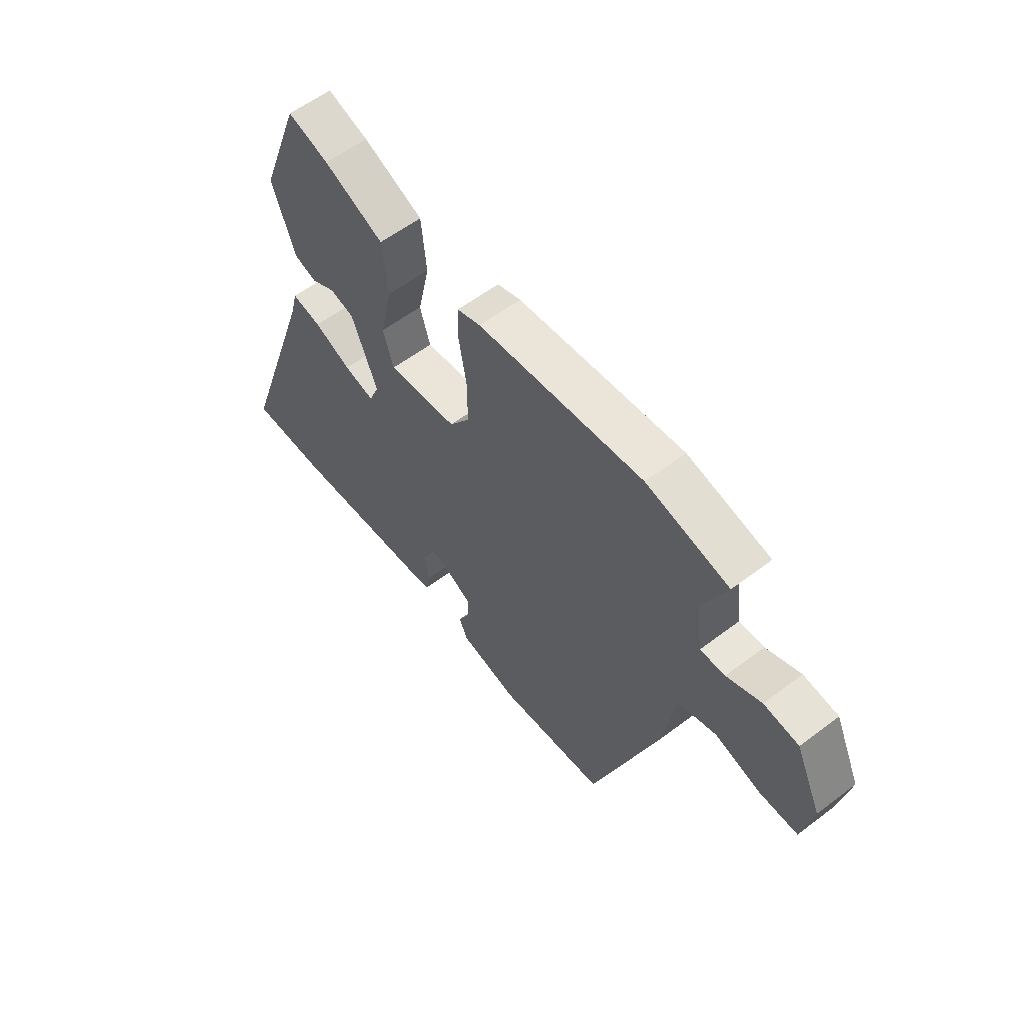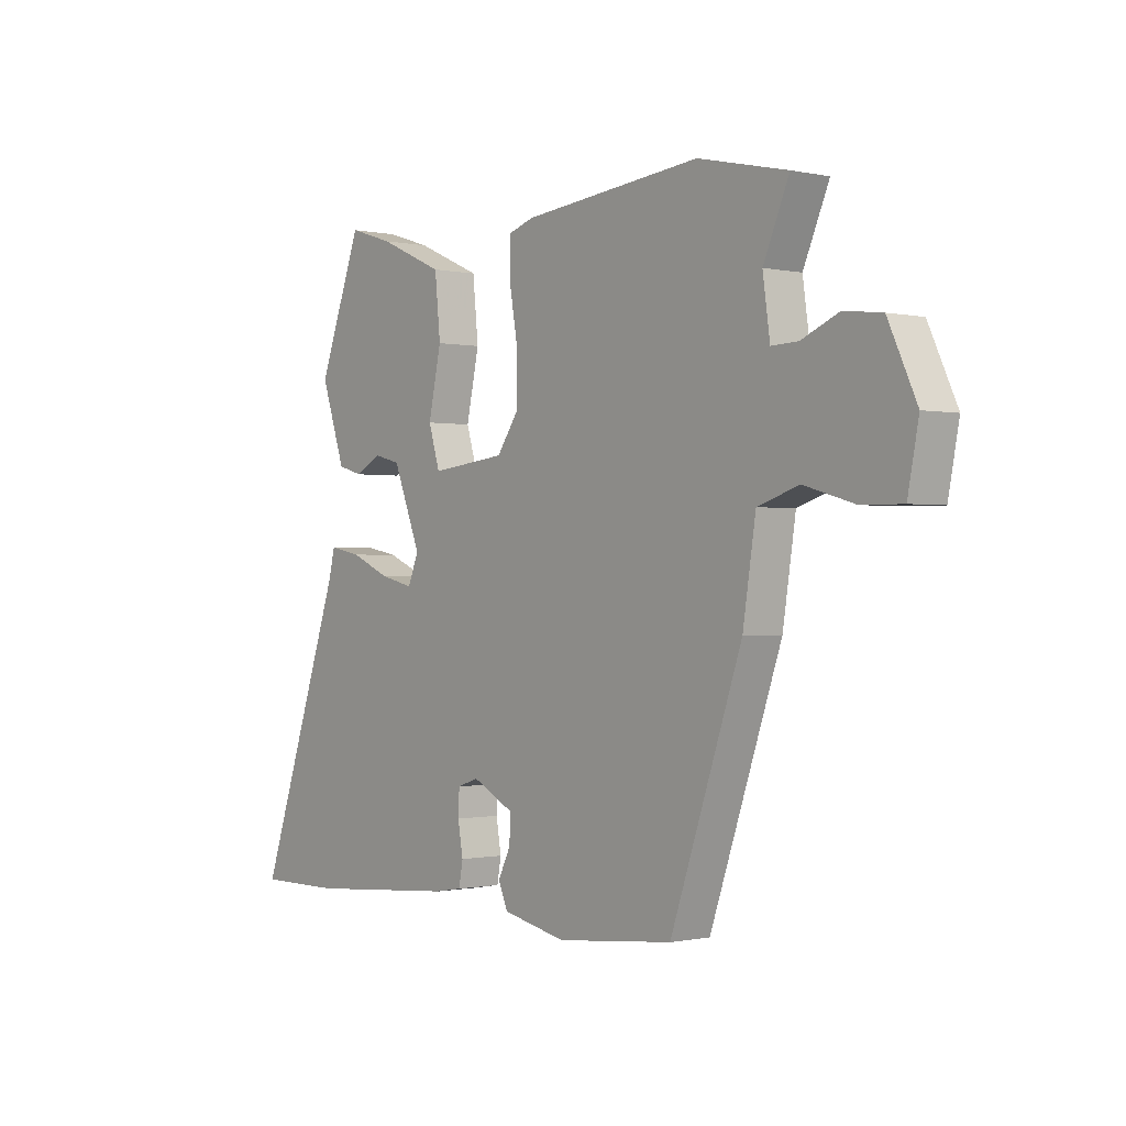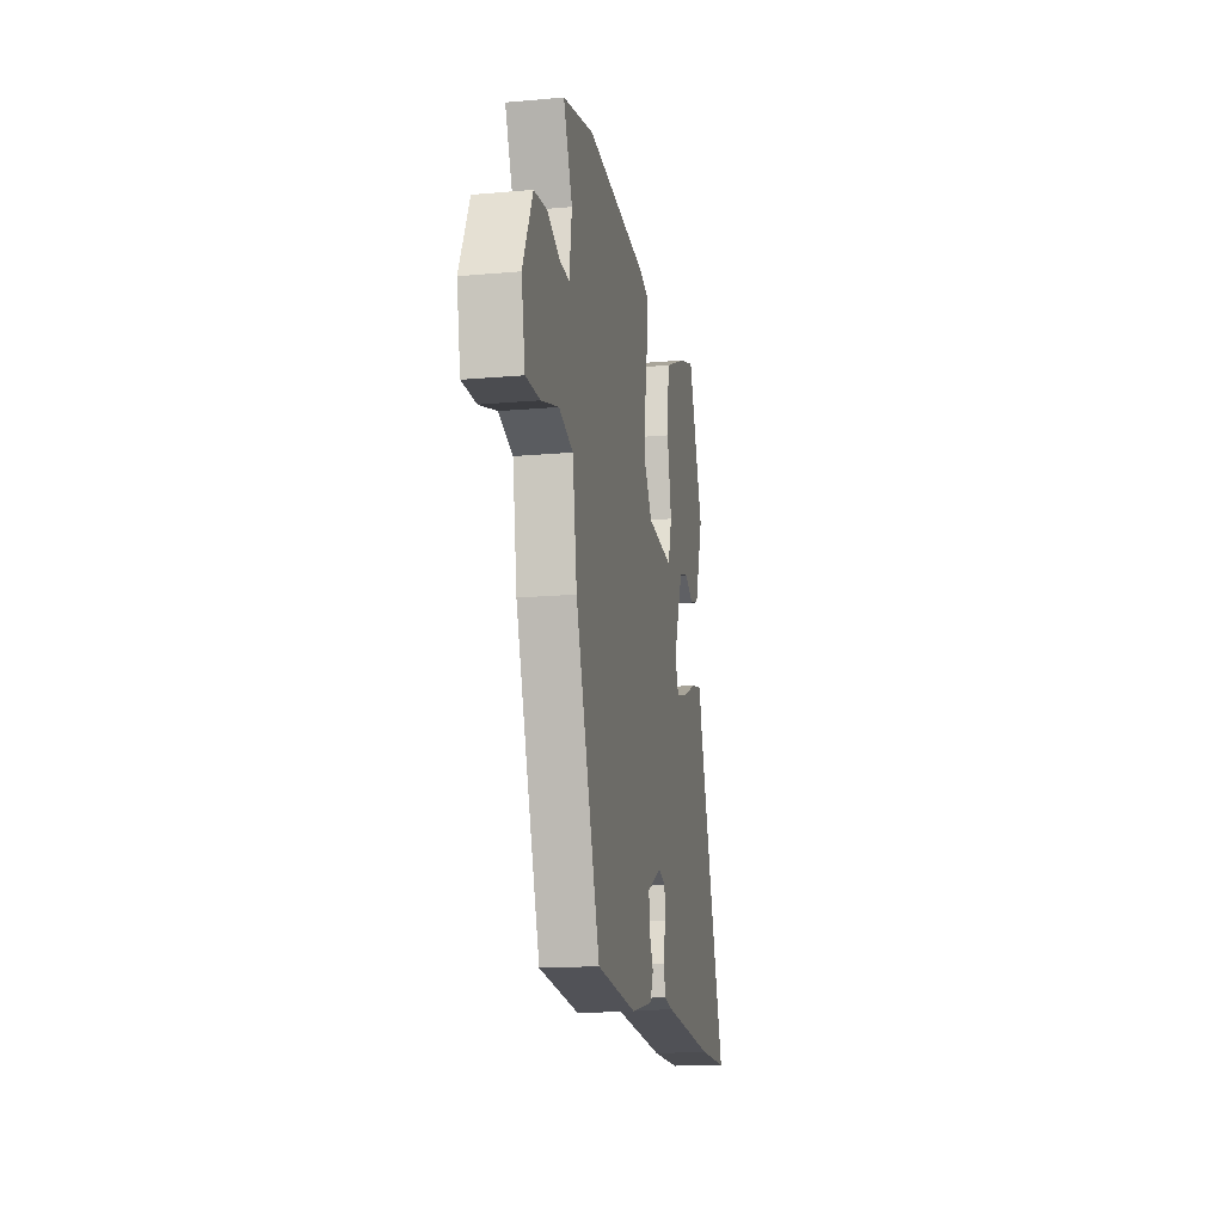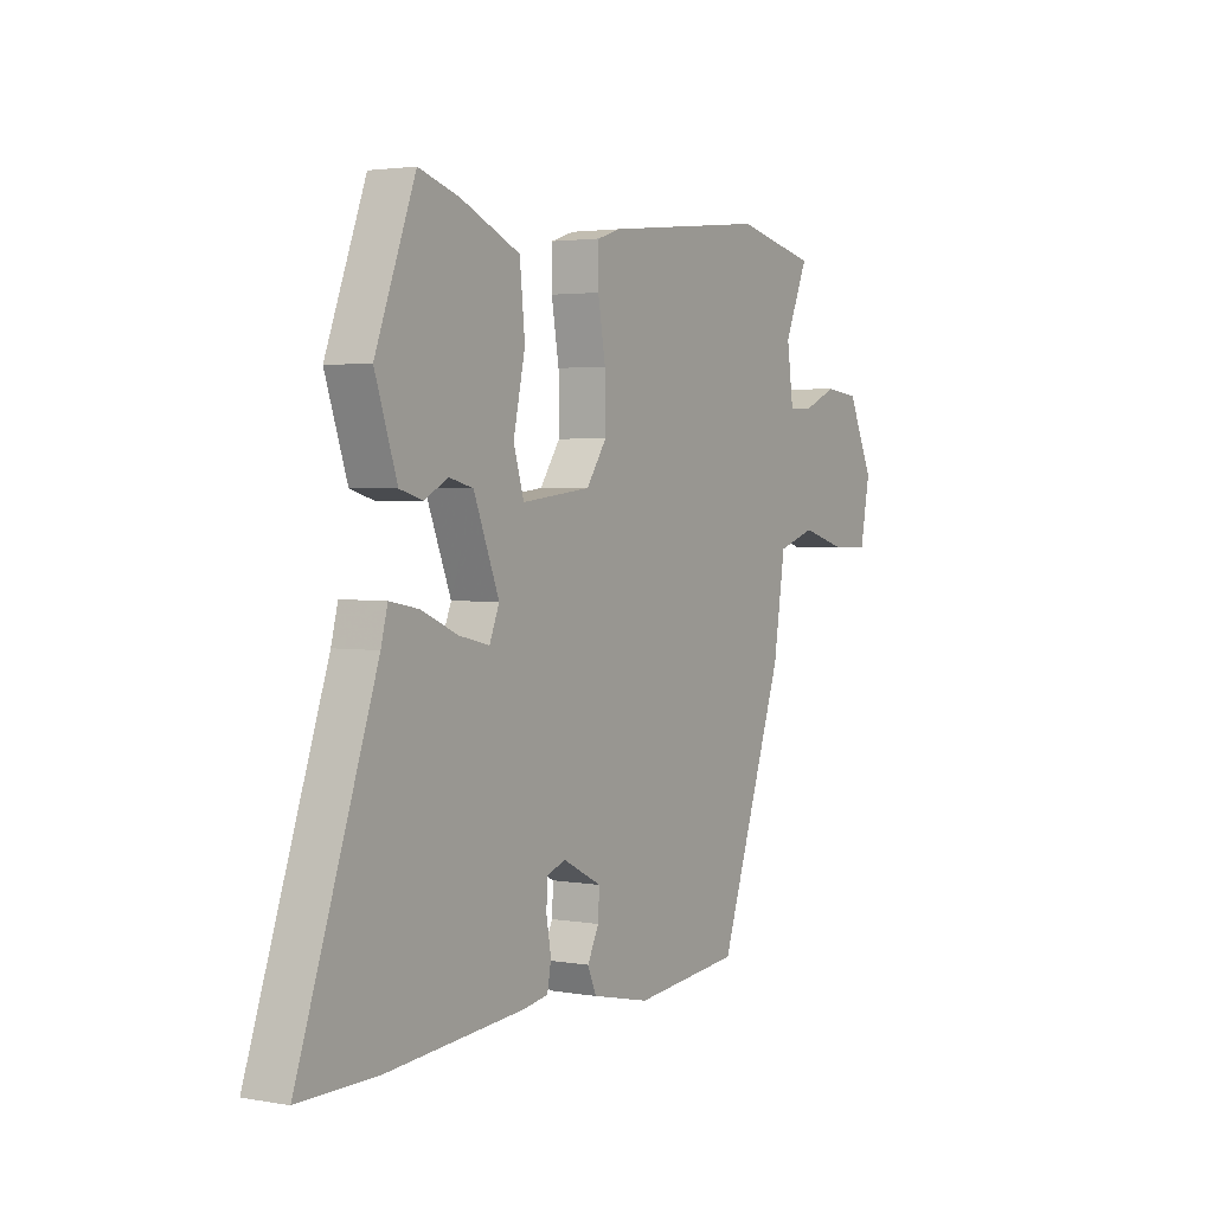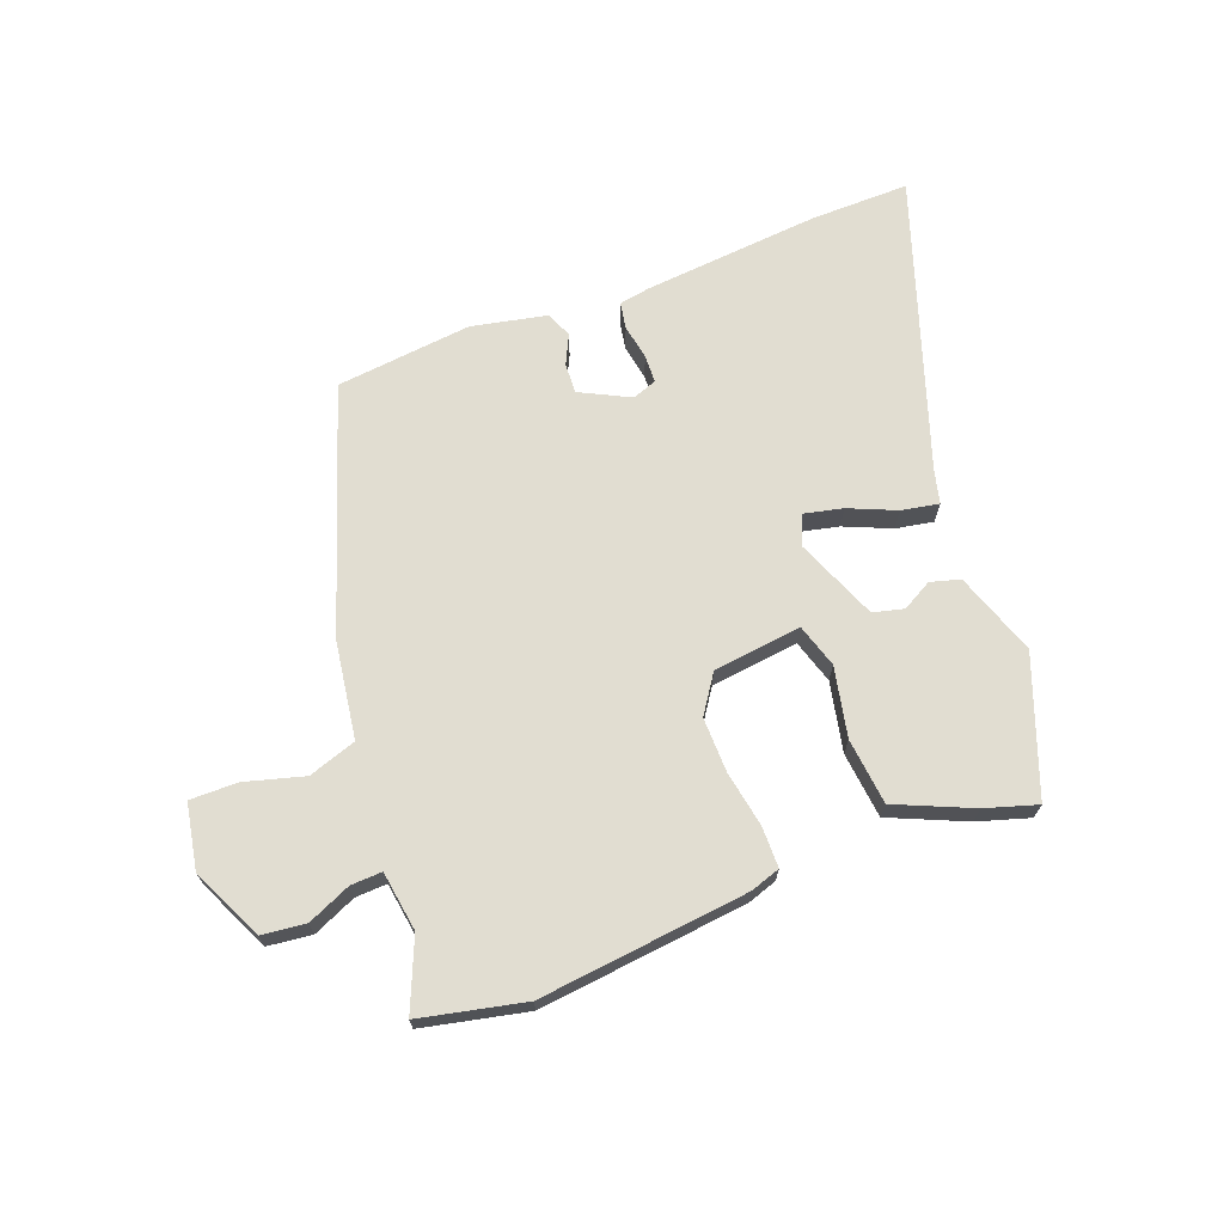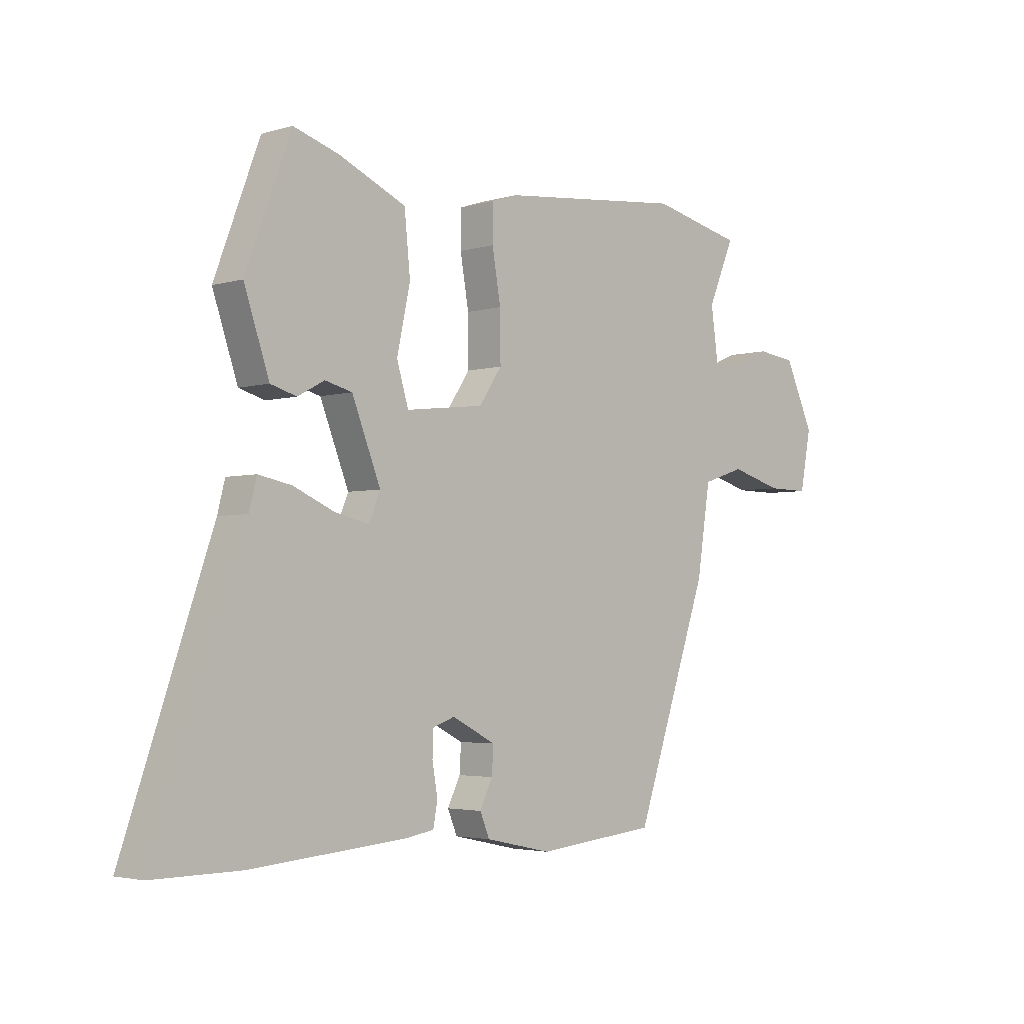
<metadata>
{"format":"obj","ext":"obj","renderer":"f3d","projection":"perspective","resolution":1024,"background":"white","views":[{"elev":58.5,"azim":-128.0,"up":"+Z"},{"elev":-0.6,"azim":-128.8,"up":"+Z"},{"elev":-15.9,"azim":-79.5,"up":"+Z"},{"elev":2.7,"azim":121.4,"up":"+Z"},{"elev":68.7,"azim":-21.2,"up":"+Y"},{"elev":-3.3,"azim":134.8,"up":"+Z"}]}
</metadata>
<code>
v -0.325 0.07 -0.492
v -0.464 0.07 -0.089
v -0.489 0.07 0.073
v -0.569 0.07 0.099
v -0.667 0.07 0.071
v -0.746 0.07 0.07
v -0.767 0.07 0.179
v -0.712 0.07 0.298
v -0.639 0.07 0.307
v -0.567 0.07 0.276
v -0.515 0.07 0.274
v -0.501 0.07 0.373
v -0.551 0.07 0.489
v -0.378 0.07 0.528
v -0.031 0.07 0.492
v 0.018 0.07 0.476
v 0.019 0.07 0.408
v 0.003 0.07 0.315
v 0.002 0.07 0.224
v 0.045 0.07 0.161
v 0.192 0.07 0.144
v 0.214 0.07 0.217
v 0.189 0.07 0.333
v 0.2 0.07 0.443
v 0.326 0.07 0.499
v 0.412 0.07 0.526
v 0.497 0.07 0.3
v 0.45 0.07 0.161
v 0.401 0.07 0.147
v 0.351 0.07 0.174
v 0.3 0.07 0.161
v 0.246 0.07 0.025
v 0.267 0.07 -0.026
v 0.331 0.07 -0.011
v 0.409 0.07 0.023
v 0.471 0.07 0.035
v 0.485 0.07 -0.02
v 0.651 0.07 -0.501
v 0.487 0.07 -0.5
v 0.193 0.07 -0.476
v 0.14 0.07 -0.467
v 0.132 0.07 -0.423
v 0.142 0.07 -0.365
v 0.14 0.07 -0.318
v 0.099 0.07 -0.304
v 0.017 0.07 -0.346
v 0.02 0.07 -0.396
v 0.044 0.07 -0.445
v 0.026 0.07 -0.488
v -0.098 0.07 -0.515
v -0.325 0 -0.492
v -0.464 0 -0.089
v -0.489 0 0.073
v -0.569 0 0.099
v -0.667 0 0.071
v -0.746 0 0.07
v -0.767 0 0.179
v -0.712 0 0.298
v -0.639 0 0.307
v -0.567 0 0.276
v -0.515 0 0.274
v -0.501 0 0.373
v -0.551 0 0.489
v -0.378 0 0.528
v -0.031 0 0.492
v 0.018 0 0.476
v 0.019 0 0.408
v 0.003 0 0.315
v 0.002 0 0.224
v 0.045 0 0.161
v 0.192 0 0.144
v 0.214 0 0.217
v 0.189 0 0.333
v 0.2 0 0.443
v 0.326 0 0.499
v 0.412 0 0.526
v 0.497 0 0.3
v 0.45 0 0.161
v 0.401 0 0.147
v 0.351 0 0.174
v 0.3 0 0.161
v 0.246 0 0.025
v 0.267 0 -0.026
v 0.331 0 -0.011
v 0.409 0 0.023
v 0.471 0 0.035
v 0.485 0 -0.02
v 0.651 0 -0.501
v 0.487 0 -0.5
v 0.193 0 -0.476
v 0.14 0 -0.467
v 0.132 0 -0.423
v 0.142 0 -0.365
v 0.14 0 -0.318
v 0.099 0 -0.304
v 0.017 0 -0.346
v 0.02 0 -0.396
v 0.044 0 -0.445
v 0.026 0 -0.488
v -0.098 0 -0.515
f 47 48 49 50
f 46 47 50 1
f 45 46 1 2
f 44 45 2 3
f 40 41 42 43
f 40 43 44
f 37 38 39 40
f 37 40 44
f 34 35 36 37
f 33 34 37 44
f 32 33 44 3
f 27 28 29 30
f 27 30 31
f 26 27 31
f 22 23 24 25
f 21 22 25 26
f 15 16 17 18
f 15 18 19
f 12 13 14 15
f 11 12 15 19
f 10 11 19 20
f 8 9 10
f 7 8 10 20
f 4 5 6 7
f 21 26 31 32
f 7 20 21 32
f 3 4 7 32
f 100 99 98 97
f 51 100 97 96
f 52 51 96 95
f 53 52 95 94
f 93 92 91 90
f 94 93 90
f 90 89 88 87
f 94 90 87
f 87 86 85 84
f 94 87 84 83
f 53 94 83 82
f 80 79 78 77
f 81 80 77
f 81 77 76
f 75 74 73 72
f 76 75 72 71
f 68 67 66 65
f 69 68 65
f 65 64 63 62
f 69 65 62 61
f 70 69 61 60
f 60 59 58
f 70 60 58 57
f 57 56 55 54
f 82 81 76 71
f 82 71 70 57
f 82 57 54 53
f 1 51 52 2
f 2 52 53 3
f 3 53 54 4
f 4 54 55 5
f 5 55 56 6
f 6 56 57 7
f 7 57 58 8
f 8 58 59 9
f 9 59 60 10
f 10 60 61 11
f 11 61 62 12
f 12 62 63 13
f 13 63 64 14
f 14 64 65 15
f 15 65 66 16
f 16 66 67 17
f 17 67 68 18
f 18 68 69 19
f 19 69 70 20
f 20 70 71 21
f 21 71 72 22
f 22 72 73 23
f 23 73 74 24
f 24 74 75 25
f 25 75 76 26
f 26 76 77 27
f 27 77 78 28
f 28 78 79 29
f 29 79 80 30
f 30 80 81 31
f 31 81 82 32
f 32 82 83 33
f 33 83 84 34
f 34 84 85 35
f 35 85 86 36
f 36 86 87 37
f 37 87 88 38
f 38 88 89 39
f 39 89 90 40
f 40 90 91 41
f 41 91 92 42
f 42 92 93 43
f 43 93 94 44
f 44 94 95 45
f 45 95 96 46
f 46 96 97 47
f 47 97 98 48
f 48 98 99 49
f 49 99 100 50
f 50 100 51 1

</code>
